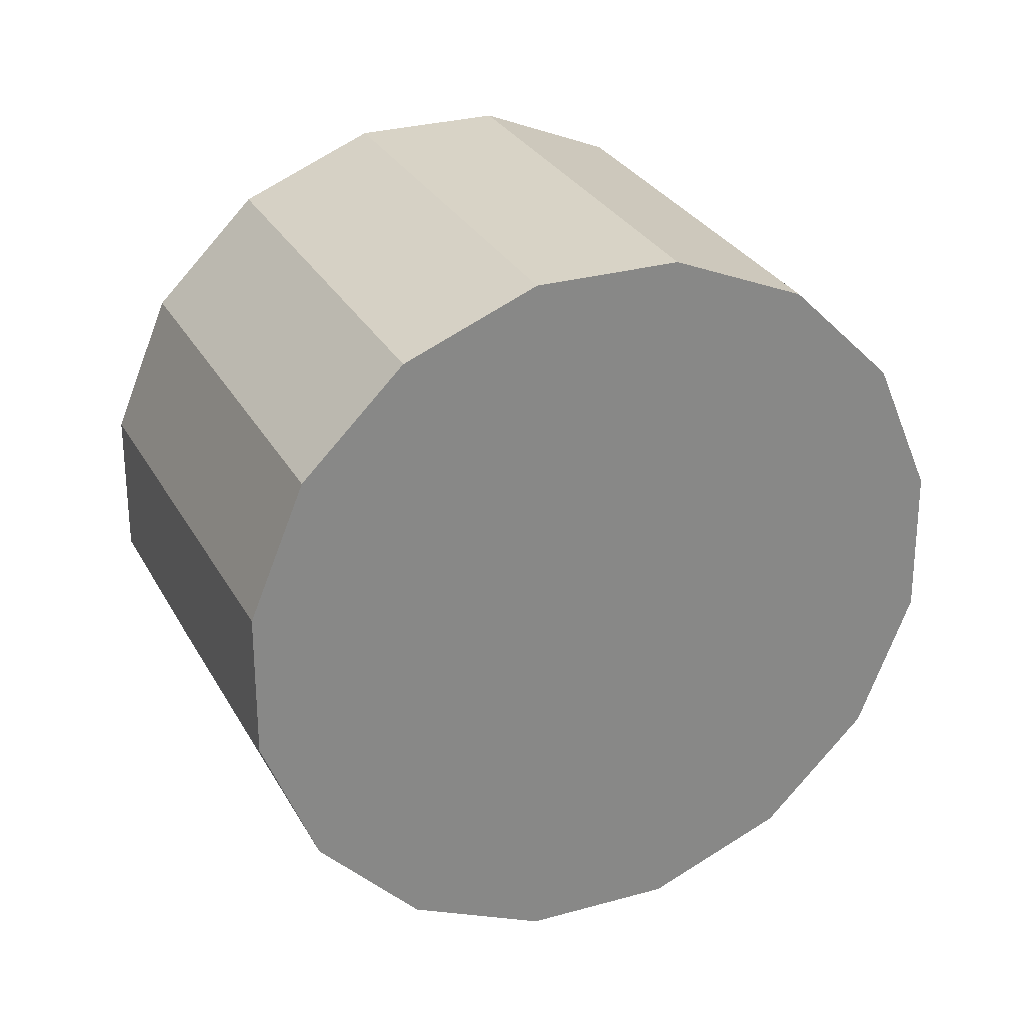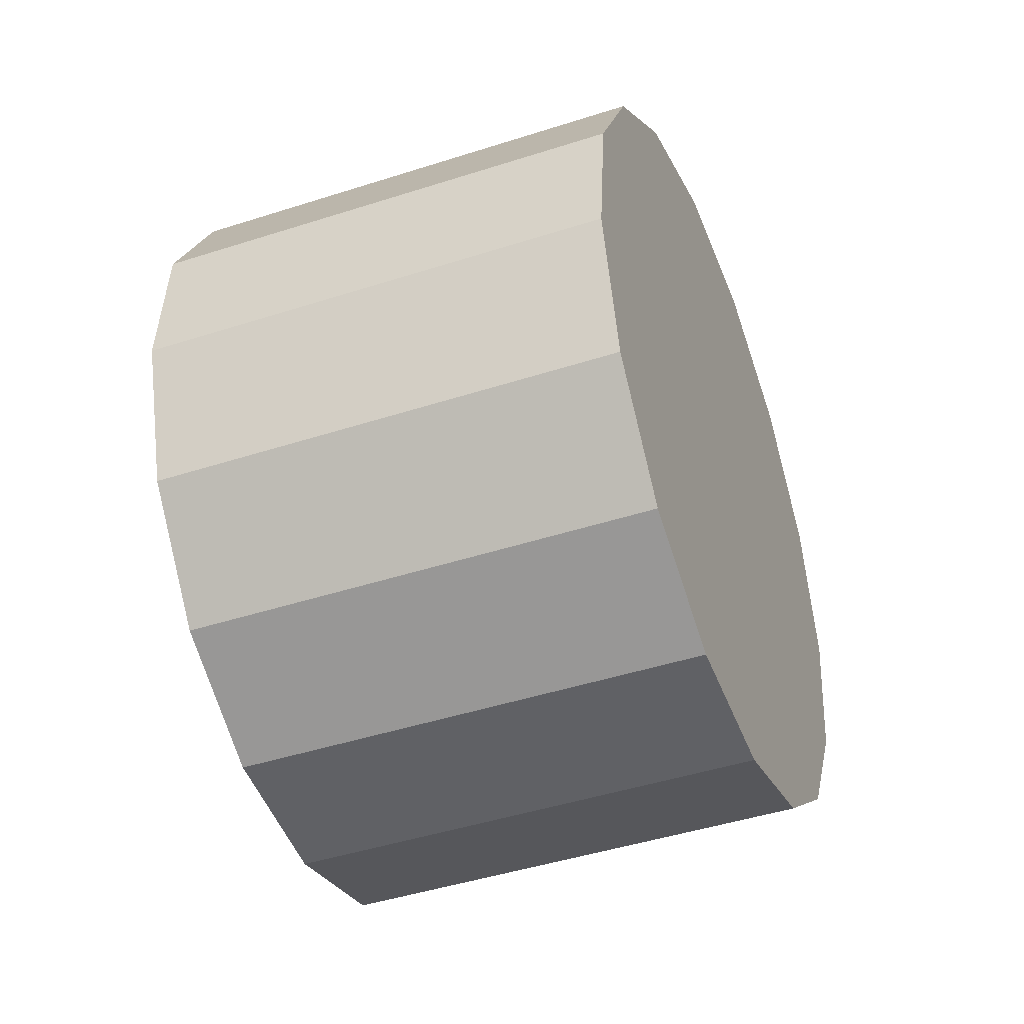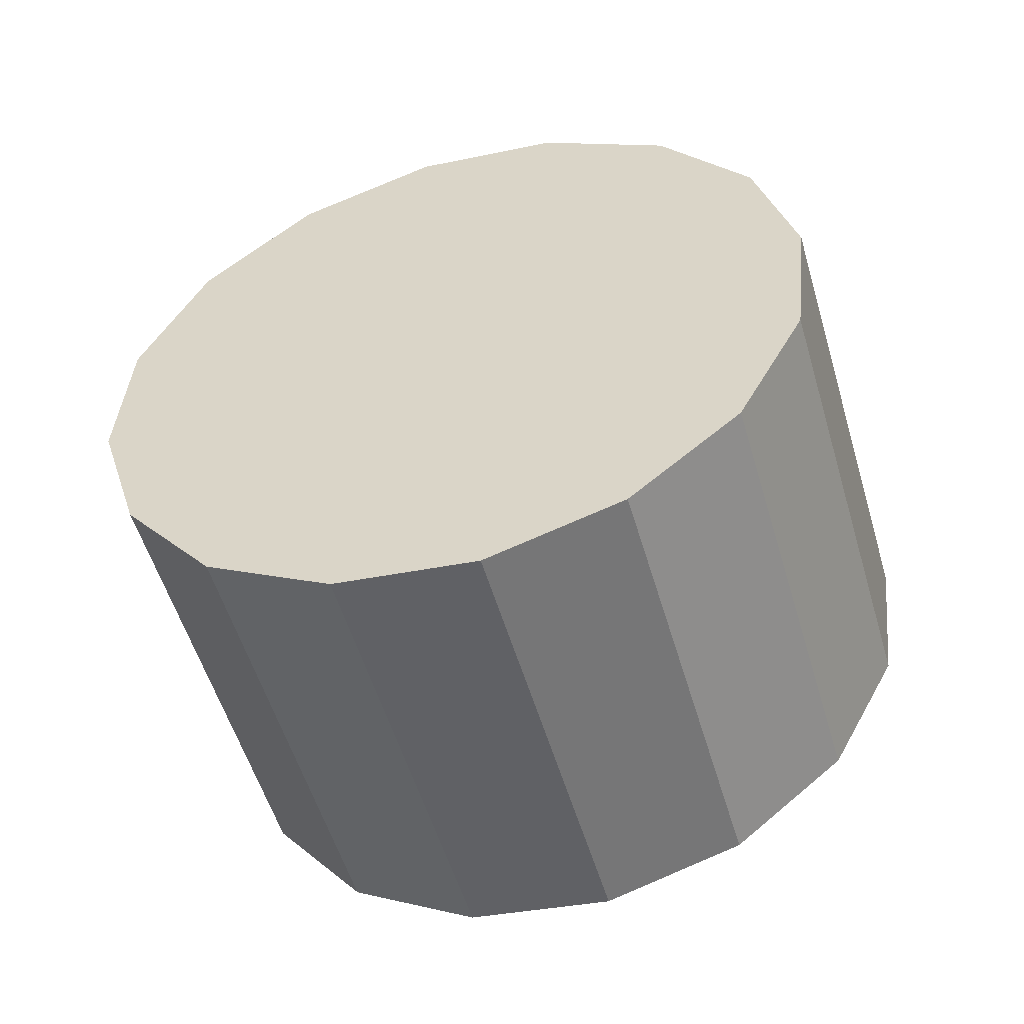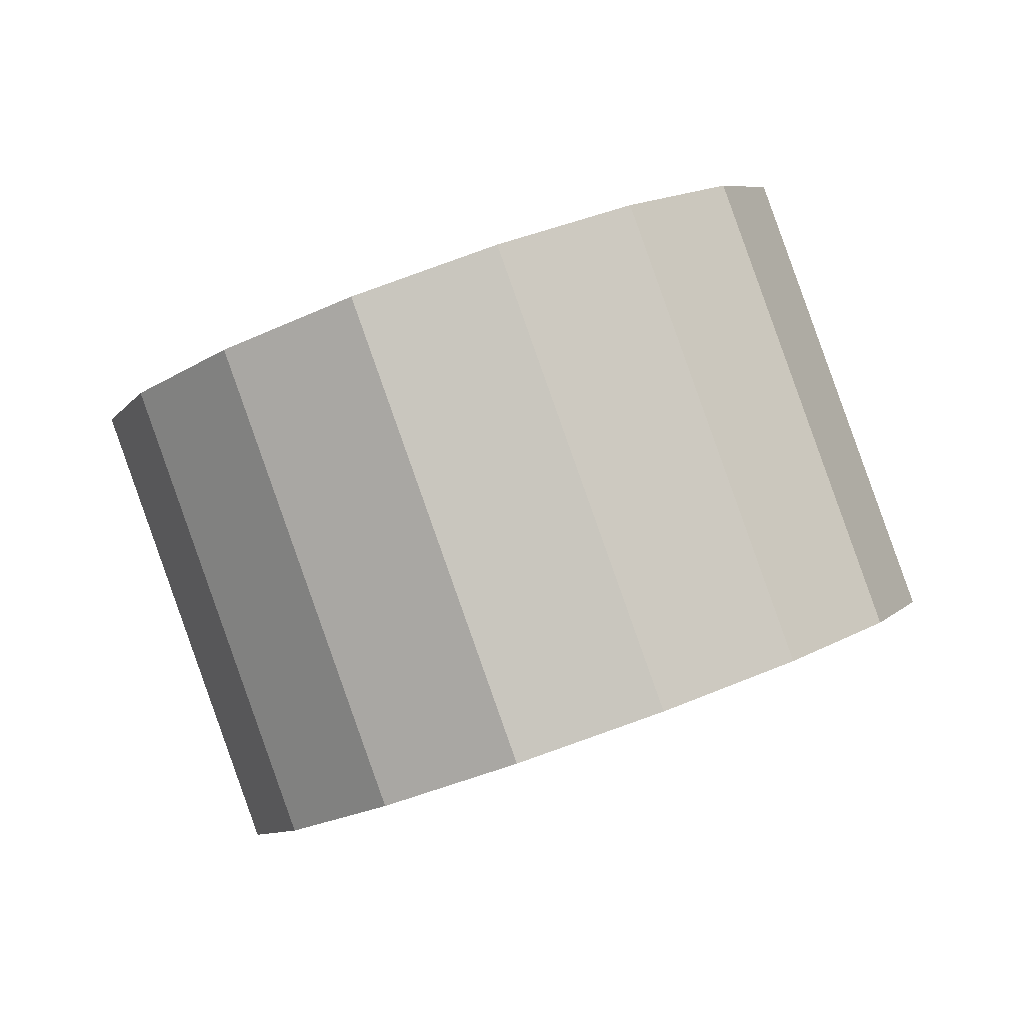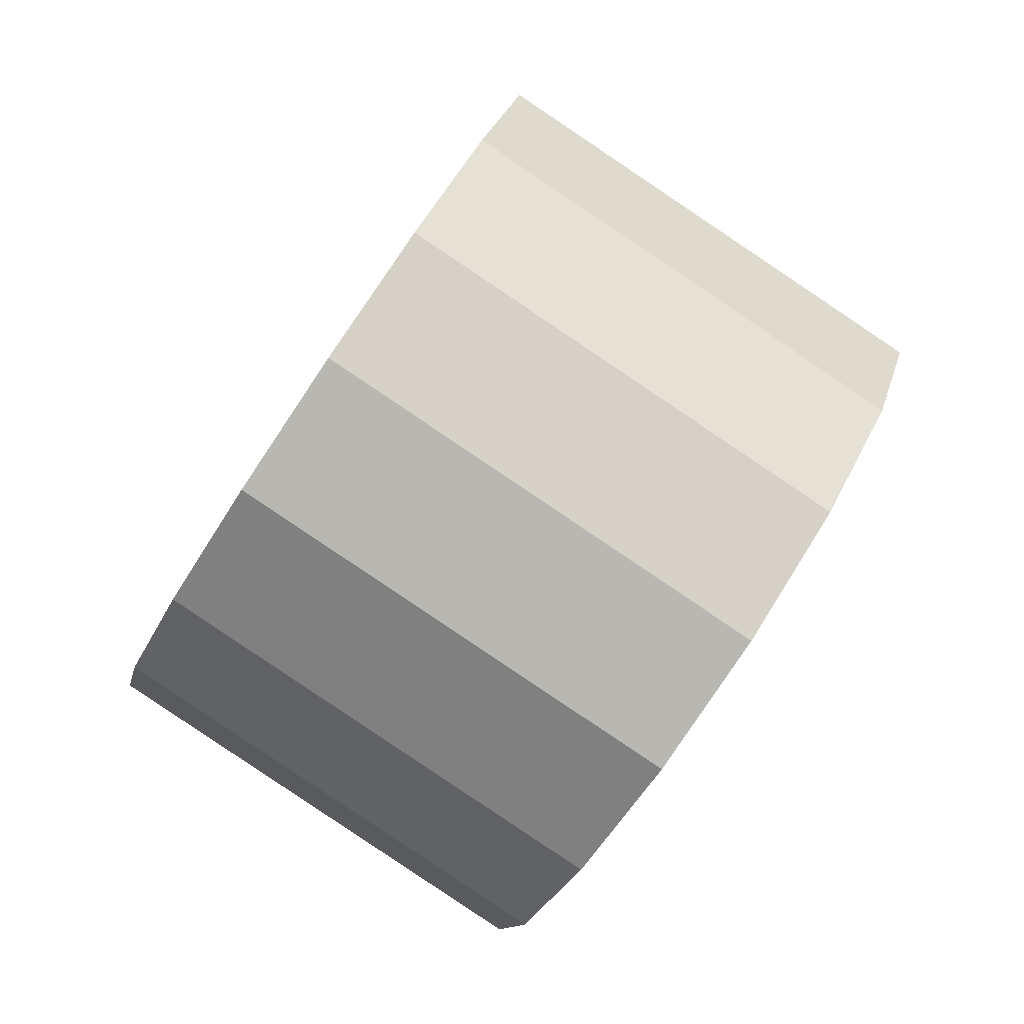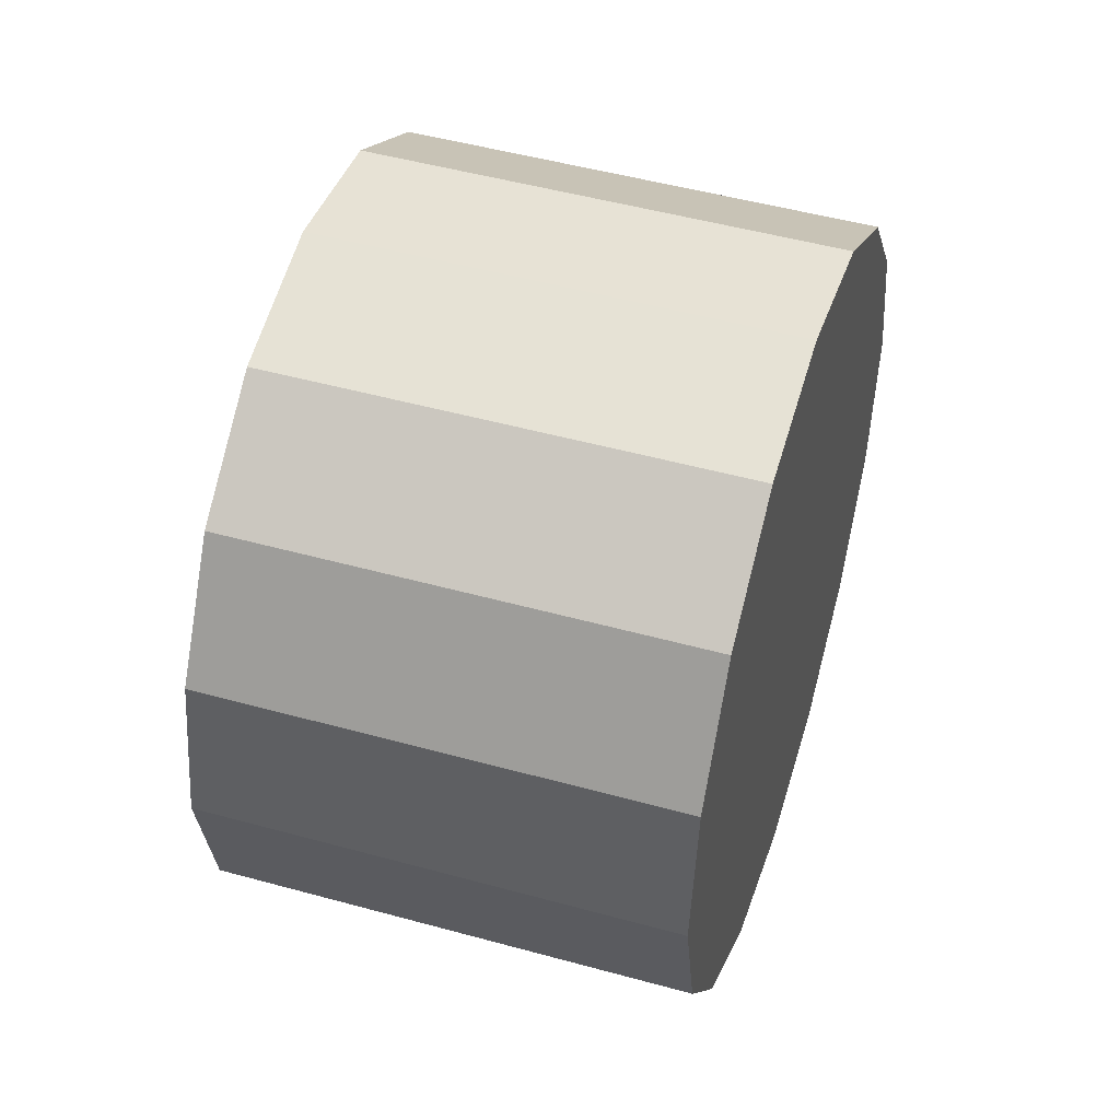
<metadata>
{"format":"obj","ext":"obj","renderer":"f3d","projection":"perspective","resolution":1024,"background":"white","views":[{"elev":-57.2,"azim":51.5,"up":"+Z"},{"elev":2.3,"azim":86.6,"up":"+Y"},{"elev":20.2,"azim":-7.0,"up":"+Z"},{"elev":12.0,"azim":73.3,"up":"+Z"},{"elev":66.8,"azim":-77.8,"up":"+Y"},{"elev":-11.8,"azim":-99.7,"up":"+Y"}]}
</metadata>
<code>
o Cylinder.067_Cylinder.1856
v -2.981 -0.1676 -0.9324
v -2.367 0.3475 -2.765
v -2.661 -0.7051 -0.9765
v -2.047 -0.19 -2.809
v -2.174 -1.095 -0.9227
v -1.56 -0.5798 -2.755
v -1.592 -1.278 -0.7792
v -0.9779 -0.7627 -2.612
v -1.004 -1.226 -0.5677
v -0.3903 -0.7108 -2.4
v -0.5004 -0.9471 -0.3205
v 0.1135 -0.432 -2.153
v -0.1571 -0.4838 -0.07523
v 0.4569 0.03132 -1.908
v -0.0265 0.09348 0.1308
v 0.5875 0.6085 -1.702
v -0.1285 0.6968 0.2662
v 0.4854 1.212 -1.566
v -0.4477 1.234 0.3103
v 0.1663 1.749 -1.522
v -0.9353 1.624 0.2565
v -0.3214 2.139 -1.576
v -1.517 1.807 0.113
v -0.9033 2.322 -1.719
v -2.105 1.755 -0.09852
v -1.491 2.27 -1.931
v -2.609 1.476 -0.3457
v -1.995 1.991 -2.178
v -2.952 1.013 -0.591
v -2.338 1.528 -2.423
v -3.083 0.4357 -0.797
v -2.469 0.9508 -2.629
f 2 3 1
f 4 5 3
f 6 7 5
f 8 9 7
f 10 11 9
f 12 13 11
f 14 15 13
f 16 17 15
f 18 19 17
f 20 21 19
f 22 23 21
f 24 25 23
f 26 27 25
f 28 29 27
f 30 22 14
f 30 31 29
f 32 1 31
f 31 7 15
f 2 4 3
f 4 6 5
f 6 8 7
f 8 10 9
f 10 12 11
f 12 14 13
f 14 16 15
f 16 18 17
f 18 20 19
f 20 22 21
f 22 24 23
f 24 26 25
f 26 28 27
f 28 30 29
f 6 4 2
f 2 32 30
f 30 28 22
f 28 26 22
f 26 24 22
f 22 20 14
f 20 18 14
f 18 16 14
f 14 12 10
f 10 8 14
f 8 6 14
f 6 2 30
f 6 30 14
f 30 32 31
f 32 2 1
f 31 1 7
f 1 3 7
f 3 5 7
f 7 9 11
f 11 13 7
f 13 15 7
f 15 17 19
f 19 21 23
f 23 25 27
f 27 29 23
f 29 31 23
f 15 19 31
f 19 23 31

</code>
